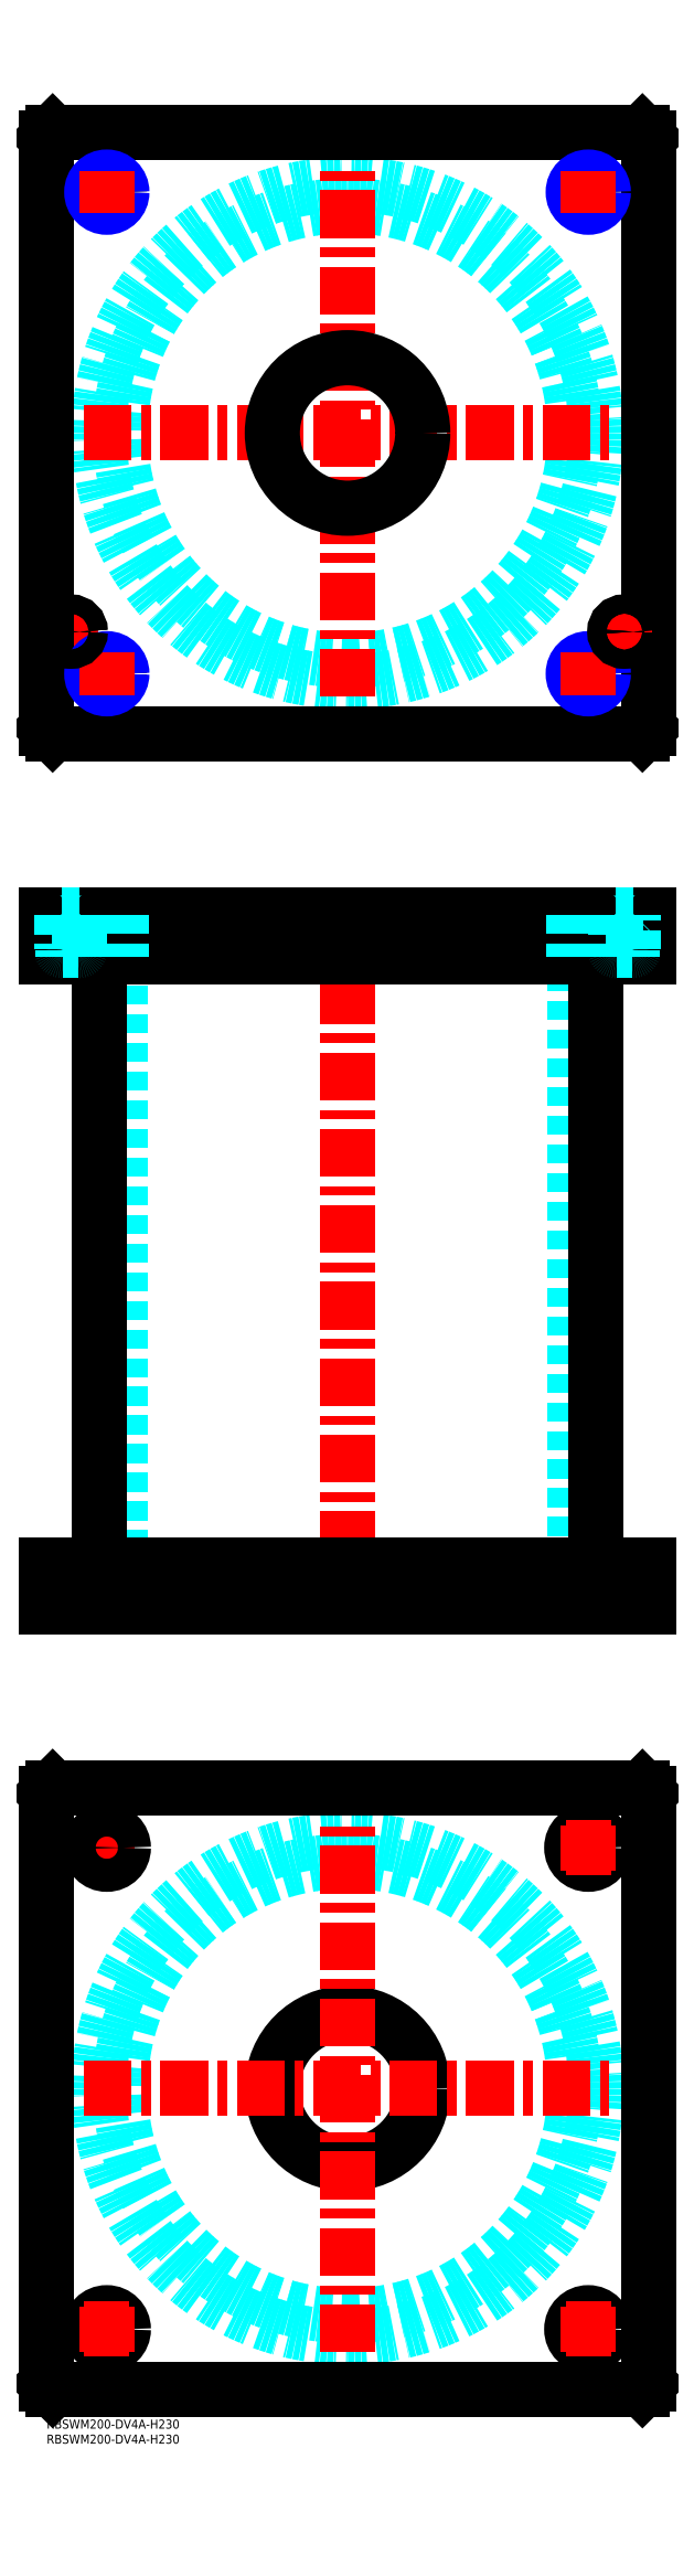
<metadata>
{"format":"dxf","ext":"dxf","renderer":"ezdxf+matplotlib","layout":"modelspace","background":"white","min_lineweight":24,"dpi":150}
</metadata>
<code>
0
SECTION
2
ENTITIES
0
INSERT
8
MSM_CONTINUOUS
2
*U49
10
0
20
0
30
0
0
INSERT
8
MSM_CONTINUOUS
2
*U50
10
0
20
0
30
0
0
CIRCLE
8
MSM_DASHED
10
100
20
110
30
0
40
75.5
0
CIRCLE
8
MSM_DASHED
10
100
20
110
30
0
40
82.6
0
LINE
8
MSM_CENTER
10
12.5
20
190
30
0
11
27.5
21
190
31
0
0
LINE
8
MSM_CENTER
10
20
20
182.5
30
0
11
20
21
197.5
31
0
0
LINE
8
MSM_CONTINUOUS
10
0
20
12
30
0
11
0
21
208
31
0
0
LINE
8
MSM_CONTINUOUS
10
200
20
208
30
0
11
200
21
12
31
0
0
CIRCLE
8
MSM_CONTINUOUS
10
180
20
190
30
0
40
5.5
0
CIRCLE
8
MSM_CONTINUOUS
10
20
20
30
30
0
40
5.5
0
CIRCLE
8
MSM_CONTINUOUS
10
180
20
30
30
0
40
5.5
0
CIRCLE
8
MSM_CONTINUOUS
10
20
20
190
30
0
40
5.5
0
CIRCLE
8
MSM_CONTINUOUS
10
100
20
110
30
0
40
25
0
LINE
8
MSM_CONTINUOUS
10
2
20
10
30
0
11
0
21
12
31
0
0
LINE
8
MSM_CONTINUOUS
10
198
20
10
30
0
11
2
21
10
31
0
0
LINE
8
MSM_CONTINUOUS
10
200
20
12
30
0
11
198
21
10
31
0
0
LINE
8
MSM_CONTINUOUS
10
198
20
210
30
0
11
200
21
208
31
0
0
LINE
8
MSM_CONTINUOUS
10
2
20
210
30
0
11
198
21
210
31
0
0
LINE
8
MSM_CONTINUOUS
10
0
20
208
30
0
11
2
21
210
31
0
0
LINE
8
MSM_DASHED
10
75
20
284
30
0
11
75
21
270
31
0
0
LINE
8
MSM_DASHED
10
125
20
270
30
0
11
125
21
284
31
0
0
LINE
8
MSM_DASHED
10
75
20
500
30
0
11
75
21
486
31
0
0
LINE
8
MSM_DASHED
10
125
20
486
30
0
11
125
21
500
31
0
0
LINE
8
MSM_DASHED
10
24.5
20
486
30
0
11
24.5
21
284
31
0
0
LINE
8
MSM_DASHED
10
175.5
20
284
30
0
11
175.5
21
486
31
0
0
LINE
8
MSM_DASHED
10
174.5
20
284
30
0
11
174.5
21
270
31
0
0
LINE
8
MSM_DASHED
10
185.5
20
270
30
0
11
185.5
21
284
31
0
0
LINE
8
MSM_DASHED
10
14.5
20
284
30
0
11
14.5
21
270
31
0
0
LINE
8
MSM_DASHED
10
25.5
20
270
30
0
11
25.5
21
284
31
0
0
LINE
8
MSM_CENTER
10
100
20
505
30
0
11
100
21
265
31
0
0
LINE
8
MSM_CENTER
10
20
20
286
30
0
11
20
21
268
31
0
0
LINE
8
MSM_CENTER
10
180
20
286
30
0
11
180
21
268
31
0
0
LINE
8
MSM_CENTER
10
20
20
502
30
0
11
20
21
484
31
0
0
LINE
8
MSM_CENTER
10
180
20
502
30
0
11
180
21
484
31
0
0
LINE
8
MSM_CENTER
10
8
20
502
30
0
11
8
21
484
31
0
0
LINE
8
MSM_CENTER
10
192
20
502
30
0
11
192
21
484
31
0
0
LINE
8
MSM_CONTINUOUS
10
17.4
20
486
30
0
11
17.4
21
284
31
0
0
LINE
8
MSM_CONTINUOUS
10
182.6
20
284
30
0
11
182.6
21
486
31
0
0
LINE
8
MSM_CONTINUOUS
10
2
20
500
30
0
11
2
21
486
31
0
0
LINE
8
MSM_CONTINUOUS
10
5.68e-14
20
500
30
0
11
5.68e-14
21
486
31
0
0
LINE
8
MSM_CONTINUOUS
10
5.68e-14
20
486
30
0
11
200
21
486
31
0
0
LINE
8
MSM_CONTINUOUS
10
200
20
500
30
0
11
200
21
486
31
0
0
LINE
8
MSM_CONTINUOUS
10
5.68e-14
20
500
30
0
11
200
21
500
31
0
0
LINE
8
MSM_CONTINUOUS
10
198
20
500
30
0
11
198
21
486
31
0
0
LINE
8
MSM_CONTINUOUS
10
200
20
270
30
0
11
200
21
284
31
0
0
LINE
8
MSM_CONTINUOUS
10
0
20
284
30
0
11
200
21
284
31
0
0
LINE
8
MSM_CONTINUOUS
10
0
20
270
30
0
11
200
21
270
31
0
0
LINE
8
MSM_CONTINUOUS
10
0
20
270
30
0
11
0
21
284
31
0
0
LINE
8
MSM_CONTINUOUS
10
2
20
270
30
0
11
2
21
284
31
0
0
LINE
8
MSM_CONTINUOUS
10
198
20
270
30
0
11
198
21
284
31
0
0
CIRCLE
8
MSM_DASHED
10
100
20
660
30
0
40
75.5
0
CIRCLE
8
MSM_DASHED
10
100
20
660
30
0
40
82.6
0
LINE
8
MSM_CENTER
10
12.4
20
660
30
0
11
187.6
21
660
31
0
0
LINE
8
MSM_CENTER
10
100
20
572.4
30
0
11
100
21
747.6
31
0
0
LINE
8
MSM_CENTER
10
3
20
594
30
0
11
13
21
594
31
0
0
LINE
8
MSM_CENTER
10
8
20
589
30
0
11
8
21
599
31
0
0
LINE
8
MSM_CONTINUOUS
10
200
20
562
30
0
11
200
21
758
31
0
0
CIRCLE
8
MSM_CONTINUOUS
10
100
20
660
30
0
40
25
0
LINE
8
MSM_CONTINUOUS
10
5.68e-14
20
758
30
0
11
5.68e-14
21
562
31
0
0
LINE
8
MSM_CONTINUOUS
10
5.68e-14
20
562
30
0
11
2
21
560
31
0
0
LINE
8
MSM_CONTINUOUS
10
2
20
560
30
0
11
198
21
560
31
0
0
LINE
8
MSM_CONTINUOUS
10
198
20
560
30
0
11
200
21
562
31
0
0
LINE
8
MSM_CONTINUOUS
10
200
20
758
30
0
11
198
21
760
31
0
0
LINE
8
MSM_CONTINUOUS
10
198
20
760
30
0
11
2
21
760
31
0
0
LINE
8
MSM_CONTINUOUS
10
2
20
760
30
0
11
5.68e-14
21
758
31
0
0
LINE
8
MSM_CENTER
10
13
20
580
30
0
11
27
21
580
31
0
0
CIRCLE
8
MSM_CONTINUOUS
10
20
20
580
30
0
40
4.188
0
CIRCLE
8
MSM_NARROW
10
20
20
580
30
0
40
5
0
LINE
8
MSM_CENTER
10
20
20
573
30
0
11
20
21
587
31
0
0
LINE
8
MSM_CENTER
10
173
20
580
30
0
11
187
21
580
31
0
0
CIRCLE
8
MSM_CONTINUOUS
10
180
20
580
30
0
40
4.188
0
CIRCLE
8
MSM_NARROW
10
180
20
580
30
0
40
5
0
LINE
8
MSM_CENTER
10
180
20
573
30
0
11
180
21
587
31
0
0
LINE
8
MSM_CENTER
10
173
20
740
30
0
11
187
21
740
31
0
0
CIRCLE
8
MSM_CONTINUOUS
10
180
20
740
30
0
40
4.188
0
CIRCLE
8
MSM_NARROW
10
180
20
740
30
0
40
5
0
LINE
8
MSM_CENTER
10
180
20
733
30
0
11
180
21
747
31
0
0
LINE
8
MSM_CENTER
10
13
20
740
30
0
11
27
21
740
31
0
0
CIRCLE
8
MSM_CONTINUOUS
10
20
20
740
30
0
40
4.188
0
CIRCLE
8
MSM_NARROW
10
20
20
740
30
0
40
5
0
LINE
8
MSM_CENTER
10
20
20
733
30
0
11
20
21
747
31
0
0
LINE
8
MSM_CENTER
10
192
20
589
30
0
11
192
21
599
31
0
0
LINE
8
MSM_CENTER
10
187
20
594
30
0
11
197
21
594
31
0
0
LINE
8
MSM_CENTER
10
100
20
22.4
30
0
11
100
21
197.6
31
0
0
LINE
8
MSM_CENTER
10
12.4
20
110
30
0
11
187.6
21
110
31
0
0
LINE
8
MSM_CENTER
10
180
20
182.5
30
0
11
180
21
197.5
31
0
0
LINE
8
MSM_CENTER
10
172.5
20
190
30
0
11
187.5
21
190
31
0
0
LINE
8
MSM_CENTER
10
180
20
22.5
30
0
11
180
21
37.5
31
0
0
LINE
8
MSM_CENTER
10
172.5
20
30
30
0
11
187.5
21
30
31
0
0
LINE
8
MSM_CENTER
10
20
20
22.5
30
0
11
20
21
37.5
31
0
0
LINE
8
MSM_CENTER
10
12.5
20
30
30
0
11
27.5
21
30
31
0
0
LINE
8
MSM_DASHED
10
175.8
20
500
30
0
11
175.8
21
486
31
0
0
LINE
8
MSM_DASHED
10
175
20
500
30
0
11
175
21
486
31
0
0
LINE
8
MSM_DASHED
10
185
20
500
30
0
11
185
21
486
31
0
0
LINE
8
MSM_DASHED
10
184.2
20
500
30
0
11
184.2
21
486
31
0
0
LINE
8
MSM_DASHED
10
15
20
500
30
0
11
15
21
486
31
0
0
LINE
8
MSM_DASHED
10
15.81
20
500
30
0
11
15.81
21
486
31
0
0
LINE
8
MSM_DASHED
10
25
20
500
30
0
11
25
21
486
31
0
0
LINE
8
MSM_DASHED
10
24.19
20
500
30
0
11
24.19
21
486
31
0
0
LINE
8
MSM_DASHED
10
11
20
499.8
30
0
11
11.2
21
500
31
0
0
LINE
8
MSM_DASHED
10
4.8
20
500
30
0
11
5
21
499.8
31
0
0
LINE
8
MSM_DASHED
10
11
20
499.8
30
0
11
5
21
499.8
31
0
0
LINE
8
MSM_DASHED
10
5.5
20
488
30
0
11
5.5
21
486
31
0
0
LINE
8
MSM_DASHED
10
10.5
20
486
30
0
11
10.5
21
488
31
0
0
LINE
8
MSM_DASHED
10
10.6
20
488
30
0
11
5.4
21
488
31
0
0
ARC
8
MSM_DASHED
10
5.4
20
488.4
30
0
40
0.4
50
180
51
270
0
ARC
8
MSM_DASHED
10
10.6
20
488.4
30
0
40
0.4
50
270
51
360
0
LINE
8
MSM_DASHED
10
5
20
499.8
30
0
11
5
21
488.4
31
0
0
LINE
8
MSM_DASHED
10
11
20
488.4
30
0
11
11
21
499.8
31
0
0
LINE
8
MSM_DASHED
10
195
20
499.8
30
0
11
195.2
21
500
31
0
0
LINE
8
MSM_DASHED
10
188.8
20
500
30
0
11
189
21
499.8
31
0
0
LINE
8
MSM_DASHED
10
195
20
499.8
30
0
11
189
21
499.8
31
0
0
LINE
8
MSM_DASHED
10
189.5
20
488
30
0
11
189.5
21
486
31
0
0
LINE
8
MSM_DASHED
10
194.5
20
486
30
0
11
194.5
21
488
31
0
0
LINE
8
MSM_DASHED
10
194.6
20
488
30
0
11
189.4
21
488
31
0
0
ARC
8
MSM_DASHED
10
189.4
20
488.4
30
0
40
0.4
50
180
51
270
0
ARC
8
MSM_DASHED
10
194.6
20
488.4
30
0
40
0.4
50
270
51
360
0
LINE
8
MSM_DASHED
10
189
20
499.8
30
0
11
189
21
488.4
31
0
0
LINE
8
MSM_DASHED
10
195
20
488.4
30
0
11
195
21
499.8
31
0
0
CIRCLE
8
MSM_CONTINUOUS
10
8
20
594
30
0
40
2.5
0
CIRCLE
8
MSM_CONTINUOUS
10
8
20
594
30
0
40
3
0
CIRCLE
8
MSM_CONTINUOUS
10
8
20
594
30
0
40
3.2
0
CIRCLE
8
MSM_CONTINUOUS
10
192
20
594
30
0
40
2.5
0
CIRCLE
8
MSM_CONTINUOUS
10
192
20
594
30
0
40
3
0
CIRCLE
8
MSM_CONTINUOUS
10
192
20
594
30
0
40
3.2
0
ENDSEC
0
EOF

</code>
